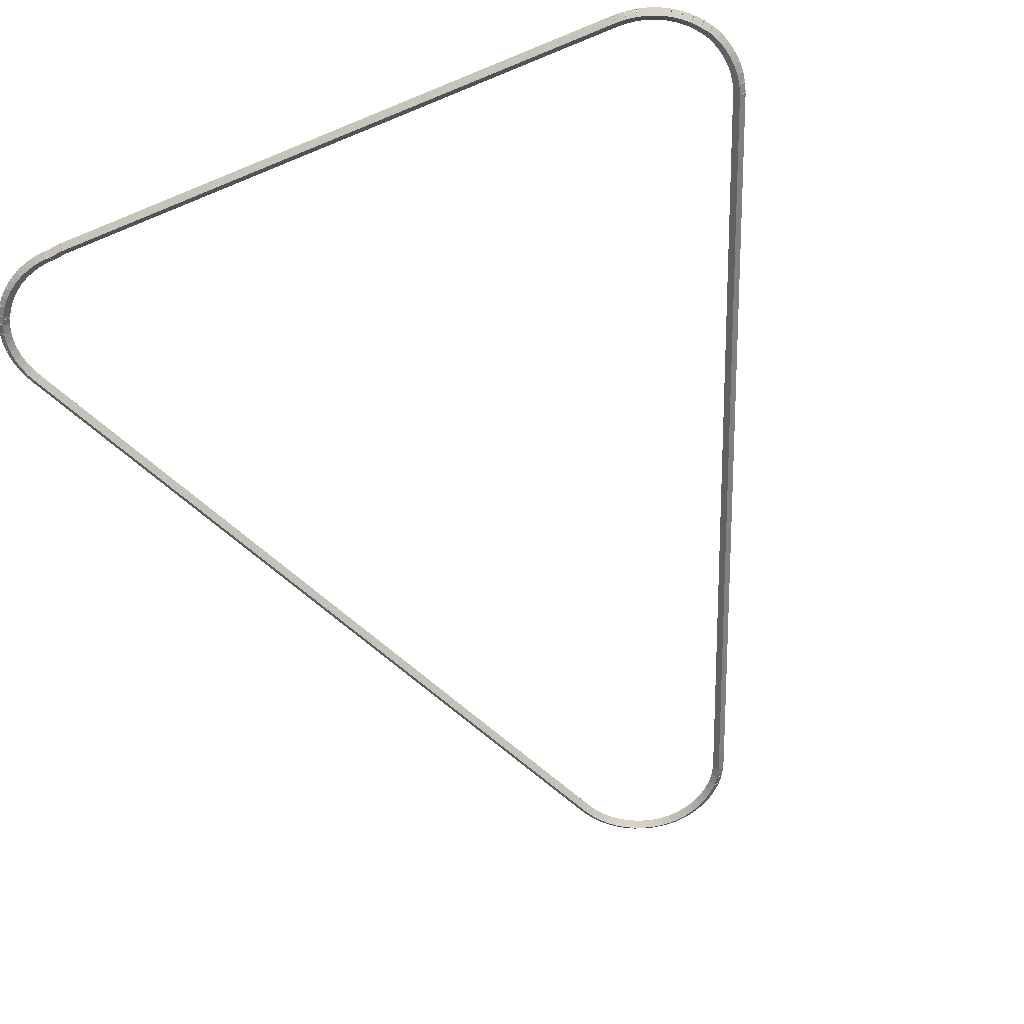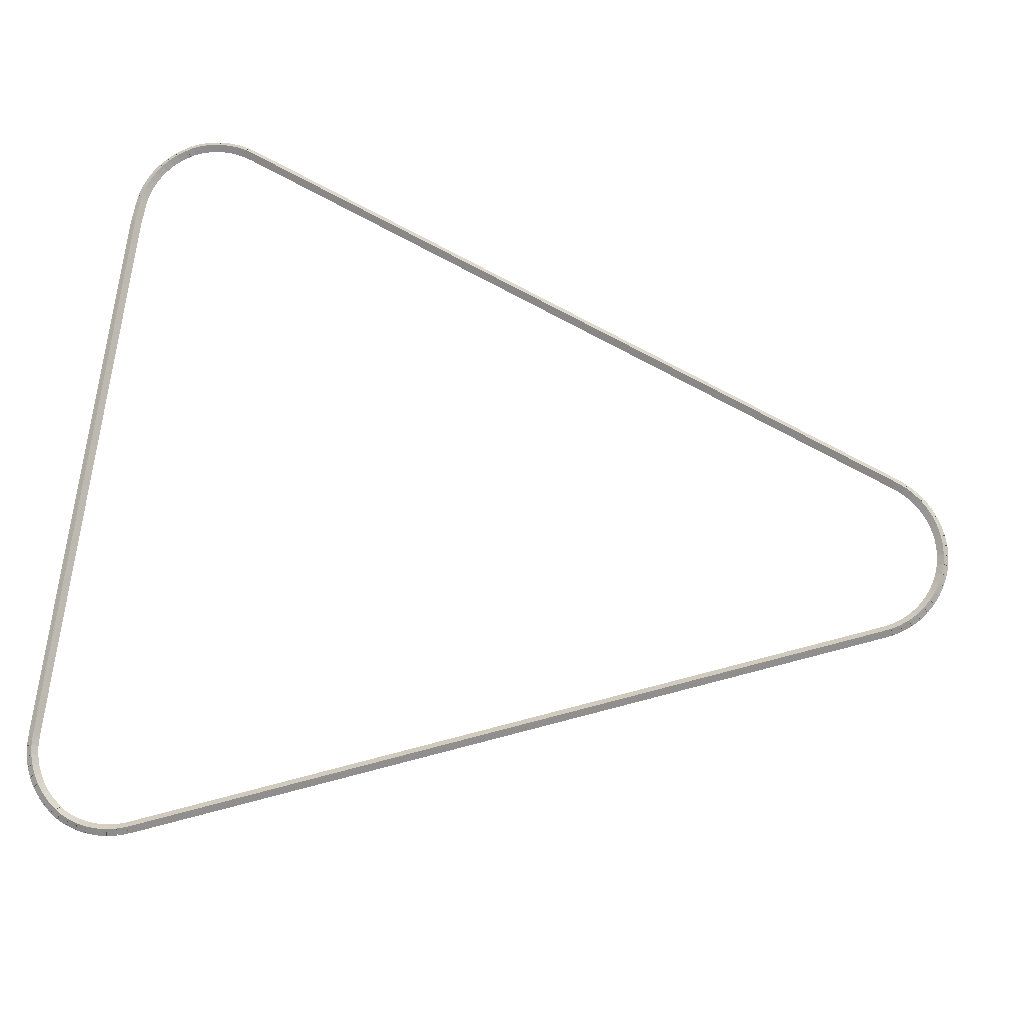
<metadata>
{"format":"obj","ext":"obj","renderer":"f3d","projection":"perspective","resolution":1024,"background":"white","views":[{"elev":-58.4,"azim":-156.6,"up":"+Z"},{"elev":71.0,"azim":-82.8,"up":"+Z"}]}
</metadata>
<code>
g boudary_original_214_0
v -48.46 10.43 45.28
v -48.55 10.39 45.18
v -48.46 10.43 45.08
v -48.37 10.47 45.18
v -48.6 10.77 45.28
v -48.7 10.73 45.18
v -48.6 10.77 45.08
v -48.51 10.81 45.18
f 1 2 3 4
f 6 2 1 5
f 5 1 4 8
f 6 5 8 7
f 8 4 3 7
f 7 3 2 6
g boudary_original_214_0
v -48.46 10.43 45.28
v -48.55 10.39 45.18
v -48.46 10.43 45.08
v -48.37 10.48 45.18
v -48.46 10.43 45.28
v -48.55 10.39 45.18
v -48.46 10.43 45.08
v -48.37 10.48 45.18
f 9 10 11 12
f 14 10 9 13
f 13 9 12 16
f 14 13 16 15
f 16 12 11 15
f 15 11 10 14
g boudary_original_214_0
v -48.37 10.27 45.28
v -48.46 10.23 45.18
v -48.37 10.27 45.08
v -48.29 10.32 45.18
v -48.46 10.43 45.28
v -48.55 10.38 45.18
v -48.46 10.43 45.08
v -48.37 10.48 45.18
f 17 18 19 20
f 22 18 17 21
f 21 17 20 24
f 22 21 24 23
f 24 20 19 23
f 23 19 18 22
g boudary_original_214_0
v -48.26 10.13 45.28
v -48.34 10.07 45.18
v -48.26 10.13 45.08
v -48.18 10.19 45.18
v -48.37 10.27 45.28
v -48.45 10.21 45.18
v -48.37 10.27 45.08
v -48.29 10.33 45.18
f 25 26 27 28
f 30 26 25 29
f 29 25 28 32
f 30 29 32 31
f 32 28 27 31
f 31 27 26 30
g boudary_original_214_0
v -48.14 10 45.28
v -48.21 9.931 45.18
v -48.14 10 45.08
v -48.07 10.07 45.18
v -48.26 10.13 45.28
v -48.34 10.06 45.18
v -48.26 10.13 45.08
v -48.19 10.2 45.18
f 33 34 35 36
f 38 34 33 37
f 37 33 36 40
f 38 37 40 39
f 40 36 35 39
f 39 35 34 38
g boudary_original_214_0
v -48 9.886 45.28
v -48.06 9.809 45.18
v -48 9.886 45.08
v -47.94 9.964 45.18
v -48.14 10 45.28
v -48.2 9.923 45.18
v -48.14 10 45.08
v -48.08 10.08 45.18
f 41 42 43 44
f 46 42 41 45
f 45 41 44 48
f 46 45 48 47
f 48 44 43 47
f 47 43 42 46
g boudary_original_214_0
v -47.85 9.789 45.28
v -47.9 9.705 45.18
v -47.85 9.789 45.08
v -47.79 9.874 45.18
v -48 9.886 45.28
v -48.05 9.802 45.18
v -48 9.886 45.08
v -47.95 9.971 45.18
f 49 50 51 52
f 54 50 49 53
f 53 49 52 56
f 54 53 56 55
f 56 52 51 55
f 55 51 50 54
g boudary_original_214_0
v -47.68 9.711 45.28
v -47.73 9.621 45.18
v -47.68 9.711 45.08
v -47.64 9.801 45.18
v -47.85 9.789 45.28
v -47.89 9.699 45.18
v -47.85 9.789 45.08
v -47.8 9.88 45.18
f 57 58 59 60
f 62 58 57 61
f 61 57 60 64
f 62 61 64 63
f 64 60 59 63
f 63 59 58 62
g boudary_original_214_0
v -47.51 9.652 45.28
v -47.54 9.558 45.18
v -47.51 9.652 45.08
v -47.48 9.747 45.18
v -47.68 9.711 45.28
v -47.71 9.616 45.18
v -47.68 9.711 45.08
v -47.65 9.806 45.18
f 65 66 67 68
f 70 66 65 69
f 69 65 68 72
f 70 69 72 71
f 72 68 67 71
f 71 67 66 70
g boudary_original_214_0
v -47.33 9.614 45.28
v -47.35 9.516 45.18
v -47.33 9.614 45.08
v -47.31 9.712 45.18
v -47.51 9.652 45.28
v -47.53 9.554 45.18
v -47.51 9.652 45.08
v -47.49 9.75 45.18
f 73 74 75 76
f 78 74 73 77
f 77 73 76 80
f 78 77 80 79
f 80 76 75 79
f 79 75 74 78
g boudary_original_214_0
v -47.15 9.598 45.28
v -47.16 9.498 45.18
v -47.15 9.598 45.08
v -47.14 9.698 45.18
v -47.33 9.614 45.28
v -47.34 9.515 45.18
v -47.33 9.614 45.08
v -47.33 9.714 45.18
f 81 82 83 84
f 86 82 81 85
f 85 81 84 88
f 86 85 88 87
f 88 84 83 87
f 87 83 82 86
g boudary_original_214_0
v -46.97 9.605 45.28
v -46.97 9.505 45.18
v -46.97 9.605 45.08
v -46.98 9.705 45.18
v -47.15 9.598 45.28
v -47.15 9.498 45.18
v -47.15 9.598 45.08
v -47.16 9.698 45.18
f 89 90 91 92
f 94 90 89 93
f 93 89 92 96
f 94 93 96 95
f 96 92 91 95
f 95 91 90 94
g boudary_original_214_0
v -46.79 9.634 45.28
v -46.78 9.535 45.18
v -46.79 9.634 45.08
v -46.81 9.732 45.18
v -46.97 9.605 45.28
v -46.96 9.506 45.18
v -46.97 9.605 45.08
v -46.99 9.703 45.18
f 97 98 99 100
f 102 98 97 101
f 101 97 100 104
f 102 101 104 103
f 104 100 99 103
f 103 99 98 102
g boudary_original_214_0
v -46.62 9.684 45.28
v -46.59 9.588 45.18
v -46.62 9.684 45.08
v -46.65 9.78 45.18
v -46.79 9.634 45.28
v -46.77 9.538 45.18
v -46.79 9.634 45.08
v -46.82 9.73 45.18
f 105 106 107 108
f 110 106 105 109
f 109 105 108 112
f 110 109 112 111
f 112 108 107 111
f 111 107 106 110
g boudary_original_214_0
v -46.45 9.754 45.28
v -46.41 9.662 45.18
v -46.45 9.754 45.08
v -46.49 9.847 45.18
v -46.62 9.684 45.28
v -46.58 9.592 45.18
v -46.62 9.684 45.08
v -46.66 9.776 45.18
f 113 114 115 116
f 118 114 113 117
f 117 113 116 120
f 118 117 120 119
f 120 116 115 119
f 119 115 114 118
g boudary_original_214_0
v -46.3 9.844 45.28
v -46.25 9.757 45.18
v -46.3 9.844 45.08
v -46.34 9.931 45.18
v -46.45 9.754 45.28
v -46.4 9.667 45.18
v -46.45 9.754 45.08
v -46.5 9.841 45.18
f 121 122 123 124
f 126 122 121 125
f 125 121 124 128
f 126 125 128 127
f 128 124 123 127
f 127 123 122 126
g boudary_original_214_0
v -46.15 9.951 45.28
v -46.09 9.87 45.18
v -46.15 9.951 45.08
v -46.21 10.03 45.18
v -46.3 9.844 45.28
v -46.24 9.763 45.18
v -46.3 9.844 45.08
v -46.35 9.924 45.18
f 129 130 131 132
f 134 130 129 133
f 133 129 132 136
f 134 133 136 135
f 136 132 131 135
f 135 131 130 134
g boudary_original_214_0
v -46.02 10.07 45.28
v -45.95 10 45.18
v -46.02 10.07 45.08
v -46.09 10.15 45.18
v -46.15 9.951 45.28
v -46.08 9.878 45.18
v -46.15 9.951 45.08
v -46.22 10.02 45.18
f 137 138 139 140
f 142 138 137 141
f 141 137 140 144
f 142 141 144 143
f 144 140 139 143
f 143 139 138 142
g boudary_original_214_0
v -45.9 10.21 45.28
v -45.82 10.15 45.18
v -45.9 10.21 45.08
v -45.98 10.28 45.18
v -46.02 10.07 45.28
v -45.94 10.01 45.18
v -46.02 10.07 45.08
v -46.09 10.14 45.18
f 145 146 147 148
f 150 146 145 149
f 149 145 148 152
f 150 149 152 151
f 152 148 147 151
f 151 147 146 150
g boudary_original_214_0
v -45.8 10.37 45.28
v -45.72 10.31 45.18
v -45.8 10.37 45.08
v -45.89 10.42 45.18
v -45.9 10.21 45.28
v -45.82 10.16 45.18
v -45.9 10.21 45.08
v -45.99 10.27 45.18
f 153 154 155 156
f 158 154 153 157
f 157 153 156 160
f 158 157 160 159
f 160 156 155 159
f 159 155 154 158
g boudary_original_214_0
v -45.8 10.37 45.28
v -45.72 10.32 45.18
v -45.8 10.37 45.08
v -45.89 10.41 45.18
v -45.8 10.37 45.28
v -45.72 10.32 45.18
v -45.8 10.37 45.08
v -45.89 10.41 45.18
f 161 162 163 164
f 166 162 161 165
f 165 161 164 168
f 166 165 168 167
f 168 164 163 167
f 167 163 162 166
g boudary_original_214_0
v -45.73 10.53 45.28
v -45.64 10.49 45.18
v -45.73 10.53 45.08
v -45.82 10.57 45.18
v -45.8 10.37 45.28
v -45.71 10.32 45.18
v -45.8 10.37 45.08
v -45.89 10.41 45.18
f 169 170 171 172
f 174 170 169 173
f 173 169 172 176
f 174 173 176 175
f 176 172 171 175
f 175 171 170 174
g boudary_original_214_0
v -40.66 23.04 45.28
v -40.56 23 45.18
v -40.66 23.04 45.08
v -40.75 23.07 45.18
v -45.73 10.53 45.28
v -45.63 10.49 45.18
v -45.73 10.53 45.08
v -45.82 10.57 45.18
f 177 178 179 180
f 182 178 177 181
f 181 177 180 184
f 182 181 184 183
f 184 180 179 183
f 183 179 178 182
g boudary_original_214_0
v -40.6 23.2 45.28
v -40.5 23.17 45.18
v -40.6 23.2 45.08
v -40.69 23.23 45.18
v -40.66 23.04 45.28
v -40.56 23 45.18
v -40.66 23.04 45.08
v -40.75 23.07 45.18
f 185 186 187 188
f 190 186 185 189
f 189 185 188 192
f 190 189 192 191
f 192 188 187 191
f 191 187 186 190
g boudary_original_214_0
v -40.56 23.37 45.28
v -40.46 23.35 45.18
v -40.56 23.37 45.08
v -40.65 23.39 45.18
v -40.6 23.2 45.28
v -40.5 23.18 45.18
v -40.6 23.2 45.08
v -40.69 23.22 45.18
f 193 194 195 196
f 198 194 193 197
f 197 193 196 200
f 198 197 200 199
f 200 196 195 199
f 199 195 194 198
g boudary_original_214_0
v -40.54 23.54 45.28
v -40.44 23.53 45.18
v -40.54 23.54 45.08
v -40.64 23.55 45.18
v -40.56 23.37 45.28
v -40.46 23.36 45.18
v -40.56 23.37 45.08
v -40.66 23.38 45.18
f 201 202 203 204
f 206 202 201 205
f 205 201 204 208
f 206 205 208 207
f 208 204 203 207
f 207 203 202 206
g boudary_original_214_0
v -40.54 23.71 45.28
v -40.44 23.71 45.18
v -40.54 23.71 45.08
v -40.64 23.71 45.18
v -40.54 23.54 45.28
v -40.44 23.54 45.18
v -40.54 23.54 45.08
v -40.64 23.54 45.18
f 209 210 211 212
f 214 210 209 213
f 213 209 212 216
f 214 213 216 215
f 216 212 211 215
f 215 211 210 214
g boudary_original_214_0
v -40.57 23.88 45.28
v -40.47 23.89 45.18
v -40.57 23.88 45.08
v -40.67 23.87 45.18
v -40.54 23.71 45.28
v -40.44 23.73 45.18
v -40.54 23.71 45.08
v -40.64 23.7 45.18
f 217 218 219 220
f 222 218 217 221
f 221 217 220 224
f 222 221 224 223
f 224 220 219 223
f 223 219 218 222
g boudary_original_214_0
v -40.61 24.05 45.28
v -40.51 24.07 45.18
v -40.61 24.05 45.08
v -40.71 24.02 45.18
v -40.57 23.88 45.28
v -40.47 23.91 45.18
v -40.57 23.88 45.08
v -40.66 23.85 45.18
f 225 226 227 228
f 230 226 225 229
f 229 225 228 232
f 230 229 232 231
f 232 228 227 231
f 231 227 226 230
g boudary_original_214_0
v -40.68 24.2 45.28
v -40.58 24.24 45.18
v -40.68 24.2 45.08
v -40.77 24.17 45.18
v -40.61 24.05 45.28
v -40.52 24.08 45.18
v -40.61 24.05 45.08
v -40.7 24.01 45.18
f 233 234 235 236
f 238 234 233 237
f 237 233 236 240
f 238 237 240 239
f 240 236 235 239
f 239 235 234 238
g boudary_original_214_0
v -40.74 24.29 45.28
v -40.65 24.35 45.18
v -40.74 24.29 45.08
v -40.82 24.24 45.18
v -40.68 24.2 45.28
v -40.59 24.26 45.18
v -40.68 24.2 45.08
v -40.76 24.15 45.18
f 241 242 243 244
f 246 242 241 245
f 245 241 244 248
f 246 245 248 247
f 248 244 243 247
f 247 243 242 246
g boudary_original_214_0
v -40.76 24.33 45.28
v -40.67 24.38 45.18
v -40.76 24.33 45.08
v -40.85 24.29 45.18
v -40.74 24.29 45.28
v -40.65 24.34 45.18
v -40.74 24.29 45.08
v -40.82 24.24 45.18
f 249 250 251 252
f 254 250 249 253
f 253 249 252 256
f 254 253 256 255
f 256 252 251 255
f 255 251 250 254
g boudary_original_214_0
v -40.86 24.47 45.28
v -40.78 24.53 45.18
v -40.86 24.47 45.08
v -40.94 24.41 45.18
v -40.76 24.33 45.28
v -40.68 24.39 45.18
v -40.76 24.33 45.08
v -40.84 24.27 45.18
f 257 258 259 260
f 262 258 257 261
f 261 257 260 264
f 262 261 264 263
f 264 260 259 263
f 263 259 258 262
g boudary_original_214_0
v -40.98 24.6 45.28
v -40.91 24.67 45.18
v -40.98 24.6 45.08
v -41.05 24.53 45.18
v -40.86 24.47 45.28
v -40.79 24.54 45.18
v -40.86 24.47 45.08
v -40.93 24.4 45.18
f 265 266 267 268
f 270 266 265 269
f 269 265 268 272
f 270 269 272 271
f 272 268 267 271
f 271 267 266 270
g boudary_original_214_0
v -41.12 24.71 45.28
v -41.05 24.78 45.18
v -41.12 24.71 45.08
v -41.18 24.63 45.18
v -40.98 24.6 45.28
v -40.92 24.67 45.18
v -40.98 24.6 45.08
v -41.04 24.52 45.18
f 273 274 275 276
f 278 274 273 277
f 277 273 276 280
f 278 277 280 279
f 280 276 275 279
f 279 275 274 278
g boudary_original_214_0
v -41.26 24.8 45.28
v -41.21 24.89 45.18
v -41.26 24.8 45.08
v -41.32 24.72 45.18
v -41.12 24.71 45.28
v -41.06 24.79 45.18
v -41.12 24.71 45.08
v -41.17 24.62 45.18
f 281 282 283 284
f 286 282 281 285
f 285 281 284 288
f 286 285 288 287
f 288 284 283 287
f 287 283 282 286
g boudary_original_214_0
v -41.42 24.88 45.28
v -41.38 24.97 45.18
v -41.42 24.88 45.08
v -41.46 24.79 45.18
v -41.26 24.8 45.28
v -41.22 24.89 45.18
v -41.26 24.8 45.08
v -41.31 24.71 45.18
f 289 290 291 292
f 294 290 289 293
f 293 289 292 296
f 294 293 296 295
f 296 292 291 295
f 295 291 290 294
g boudary_original_214_0
v -41.59 24.94 45.28
v -41.55 25.03 45.18
v -41.59 24.94 45.08
v -41.62 24.84 45.18
v -41.42 24.88 45.28
v -41.39 24.97 45.18
v -41.42 24.88 45.08
v -41.45 24.78 45.18
f 297 298 299 300
f 302 298 297 301
f 301 297 300 304
f 302 301 304 303
f 304 300 299 303
f 303 299 298 302
g boudary_original_214_0
v -41.76 24.98 45.28
v -41.74 25.07 45.18
v -41.76 24.98 45.08
v -41.78 24.88 45.18
v -41.59 24.94 45.28
v -41.56 25.03 45.18
v -41.59 24.94 45.08
v -41.61 24.84 45.18
f 305 306 307 308
f 310 306 305 309
f 309 305 308 312
f 310 309 312 311
f 312 308 307 311
f 311 307 306 310
g boudary_original_214_0
v -41.93 25 45.28
v -41.92 25.1 45.18
v -41.93 25 45.08
v -41.95 24.9 45.18
v -41.76 24.98 45.28
v -41.75 25.08 45.18
v -41.76 24.98 45.08
v -41.77 24.88 45.18
f 313 314 315 316
f 318 314 313 317
f 317 313 316 320
f 318 317 320 319
f 320 316 315 319
f 319 315 314 318
g boudary_original_214_0
v -42.03 25 45.28
v -42.03 25.1 45.18
v -42.03 25 45.08
v -42.03 24.9 45.18
v -41.93 25 45.28
v -41.93 25.1 45.18
v -41.93 25 45.08
v -41.94 24.9 45.18
f 321 322 323 324
f 326 322 321 325
f 325 321 324 328
f 326 325 328 327
f 328 324 323 327
f 327 323 322 326
g boudary_original_214_0
v -42.29 25.02 45.28
v -42.28 25.12 45.18
v -42.29 25.02 45.08
v -42.3 24.92 45.18
v -42.03 25 45.28
v -42.02 25.1 45.18
v -42.03 25 45.08
v -42.04 24.9 45.18
f 329 330 331 332
f 334 330 329 333
f 333 329 332 336
f 334 333 336 335
f 336 332 331 335
f 335 331 330 334
g boudary_original_214_0
v -52.21 25 45.28
v -52.21 25.1 45.18
v -52.21 25 45.08
v -52.21 24.9 45.18
v -42.29 25.02 45.28
v -42.29 25.12 45.18
v -42.29 25.02 45.08
v -42.29 24.92 45.18
f 337 338 339 340
f 342 338 337 341
f 341 337 340 344
f 342 341 344 343
f 344 340 339 343
f 343 339 338 342
g boudary_original_214_0
v -52.39 24.99 45.28
v -52.4 25.09 45.18
v -52.39 24.99 45.08
v -52.38 24.89 45.18
v -52.21 25 45.28
v -52.22 25.1 45.18
v -52.21 25 45.08
v -52.21 24.9 45.18
f 345 346 347 348
f 350 346 345 349
f 349 345 348 352
f 350 349 352 351
f 352 348 347 351
f 351 347 346 350
g boudary_original_214_0
v -52.56 24.96 45.28
v -52.58 25.05 45.18
v -52.56 24.96 45.08
v -52.55 24.86 45.18
v -52.39 24.99 45.28
v -52.41 25.09 45.18
v -52.39 24.99 45.08
v -52.37 24.89 45.18
f 353 354 355 356
f 358 354 353 357
f 357 353 356 360
f 358 357 360 359
f 360 356 355 359
f 359 355 354 358
g boudary_original_214_0
v -52.73 24.91 45.28
v -52.76 25 45.18
v -52.73 24.91 45.08
v -52.7 24.81 45.18
v -52.56 24.96 45.28
v -52.59 25.05 45.18
v -52.56 24.96 45.08
v -52.53 24.86 45.18
f 361 362 363 364
f 366 362 361 365
f 365 361 364 368
f 366 365 368 367
f 368 364 363 367
f 367 363 362 366
g boudary_original_214_0
v -52.89 24.84 45.28
v -52.93 24.93 45.18
v -52.89 24.84 45.08
v -52.85 24.74 45.18
v -52.73 24.91 45.28
v -52.77 25 45.18
v -52.73 24.91 45.08
v -52.69 24.81 45.18
f 369 370 371 372
f 374 370 369 373
f 373 369 372 376
f 374 373 376 375
f 376 372 371 375
f 375 371 370 374
g boudary_original_214_0
v -53.05 24.75 45.28
v -53.09 24.84 45.18
v -53.05 24.75 45.08
v -53 24.66 45.18
v -52.89 24.84 45.28
v -52.94 24.92 45.18
v -52.89 24.84 45.08
v -52.84 24.75 45.18
f 377 378 379 380
f 382 378 377 381
f 381 377 380 384
f 382 381 384 383
f 384 380 379 383
f 383 379 378 382
g boudary_original_214_0
v -53.19 24.64 45.28
v -53.24 24.73 45.18
v -53.19 24.64 45.08
v -53.13 24.56 45.18
v -53.05 24.75 45.28
v -53.1 24.83 45.18
v -53.05 24.75 45.08
v -52.99 24.67 45.18
f 385 386 387 388
f 390 386 385 389
f 389 385 388 392
f 390 389 392 391
f 392 388 387 391
f 391 387 386 390
g boudary_original_214_0
v -53.31 24.53 45.28
v -53.38 24.6 45.18
v -53.31 24.53 45.08
v -53.24 24.45 45.18
v -53.19 24.64 45.28
v -53.25 24.72 45.18
v -53.19 24.64 45.08
v -53.12 24.57 45.18
f 393 394 395 396
f 398 394 393 397
f 397 393 396 400
f 398 397 400 399
f 400 396 395 399
f 399 395 394 398
g boudary_original_214_0
v -53.42 24.39 45.28
v -53.5 24.46 45.18
v -53.42 24.39 45.08
v -53.34 24.33 45.18
v -53.31 24.53 45.28
v -53.39 24.59 45.18
v -53.31 24.53 45.08
v -53.23 24.46 45.18
f 401 402 403 404
f 406 402 401 405
f 405 401 404 408
f 406 405 408 407
f 408 404 403 407
f 407 403 402 406
g boudary_original_214_0
v -53.45 24.35 45.28
v -53.53 24.41 45.18
v -53.45 24.35 45.08
v -53.36 24.3 45.18
v -53.42 24.39 45.28
v -53.51 24.45 45.18
v -53.42 24.39 45.08
v -53.34 24.34 45.18
f 409 410 411 412
f 414 410 409 413
f 413 409 412 416
f 414 413 416 415
f 416 412 411 415
f 415 411 410 414
g boudary_original_214_0
v -53.51 24.27 45.28
v -53.59 24.33 45.18
v -53.51 24.27 45.08
v -53.43 24.21 45.18
v -53.45 24.35 45.28
v -53.53 24.41 45.18
v -53.45 24.35 45.08
v -53.37 24.29 45.18
f 417 418 419 420
f 422 418 417 421
f 421 417 420 424
f 422 421 424 423
f 424 420 419 423
f 423 419 418 422
g boudary_original_214_0
v -53.59 24.11 45.28
v -53.68 24.16 45.18
v -53.59 24.11 45.08
v -53.49 24.07 45.18
v -53.51 24.27 45.28
v -53.6 24.31 45.18
v -53.51 24.27 45.08
v -53.42 24.23 45.18
f 425 426 427 428
f 430 426 425 429
f 429 425 428 432
f 430 429 432 431
f 432 428 427 431
f 431 427 426 430
g boudary_original_214_0
v -53.64 23.95 45.28
v -53.73 23.98 45.18
v -53.64 23.95 45.08
v -53.54 23.92 45.18
v -53.59 24.11 45.28
v -53.68 24.14 45.18
v -53.59 24.11 45.08
v -53.49 24.08 45.18
f 433 434 435 436
f 438 434 433 437
f 437 433 436 440
f 438 437 440 439
f 440 436 435 439
f 439 435 434 438
g boudary_original_214_0
v -53.67 23.78 45.28
v -53.77 23.8 45.18
v -53.67 23.78 45.08
v -53.57 23.76 45.18
v -53.64 23.95 45.28
v -53.74 23.97 45.18
v -53.64 23.95 45.08
v -53.54 23.93 45.18
f 441 442 443 444
f 446 442 441 445
f 445 441 444 448
f 446 445 448 447
f 448 444 443 447
f 447 443 442 446
g boudary_original_214_0
v -53.68 23.61 45.28
v -53.78 23.62 45.18
v -53.68 23.61 45.08
v -53.58 23.6 45.18
v -53.67 23.78 45.28
v -53.77 23.79 45.18
v -53.67 23.78 45.08
v -53.57 23.78 45.18
f 449 450 451 452
f 454 450 449 453
f 453 449 452 456
f 454 453 456 455
f 456 452 451 455
f 455 451 450 454
g boudary_original_214_0
v -53.67 23.44 45.28
v -53.77 23.43 45.18
v -53.67 23.44 45.08
v -53.57 23.45 45.18
v -53.68 23.61 45.28
v -53.78 23.61 45.18
v -53.68 23.61 45.08
v -53.58 23.62 45.18
f 457 458 459 460
f 462 458 457 461
f 461 457 460 464
f 462 461 464 463
f 464 460 459 463
f 463 459 458 462
g boudary_original_214_0
v -53.64 23.27 45.28
v -53.74 23.25 45.18
v -53.64 23.27 45.08
v -53.55 23.29 45.18
v -53.67 23.44 45.28
v -53.77 23.42 45.18
v -53.67 23.44 45.08
v -53.58 23.46 45.18
f 465 466 467 468
f 470 466 465 469
f 469 465 468 472
f 470 469 472 471
f 472 468 467 471
f 471 467 466 470
g boudary_original_214_0
v -53.59 23.1 45.28
v -53.69 23.07 45.18
v -53.59 23.1 45.08
v -53.5 23.13 45.18
v -53.64 23.27 45.28
v -53.74 23.24 45.18
v -53.64 23.27 45.08
v -53.55 23.3 45.18
f 473 474 475 476
f 478 474 473 477
f 477 473 476 480
f 478 477 480 479
f 480 476 475 479
f 479 475 474 478
g boudary_original_214_0
v -48.6 10.77 45.28
v -48.7 10.74 45.18
v -48.6 10.77 45.08
v -48.51 10.81 45.18
v -53.59 23.1 45.28
v -53.69 23.07 45.18
v -53.59 23.1 45.08
v -53.5 23.14 45.18
f 481 482 483 484
f 486 482 481 485
f 485 481 484 488
f 486 485 488 487
f 488 484 483 487
f 487 483 482 486

</code>
